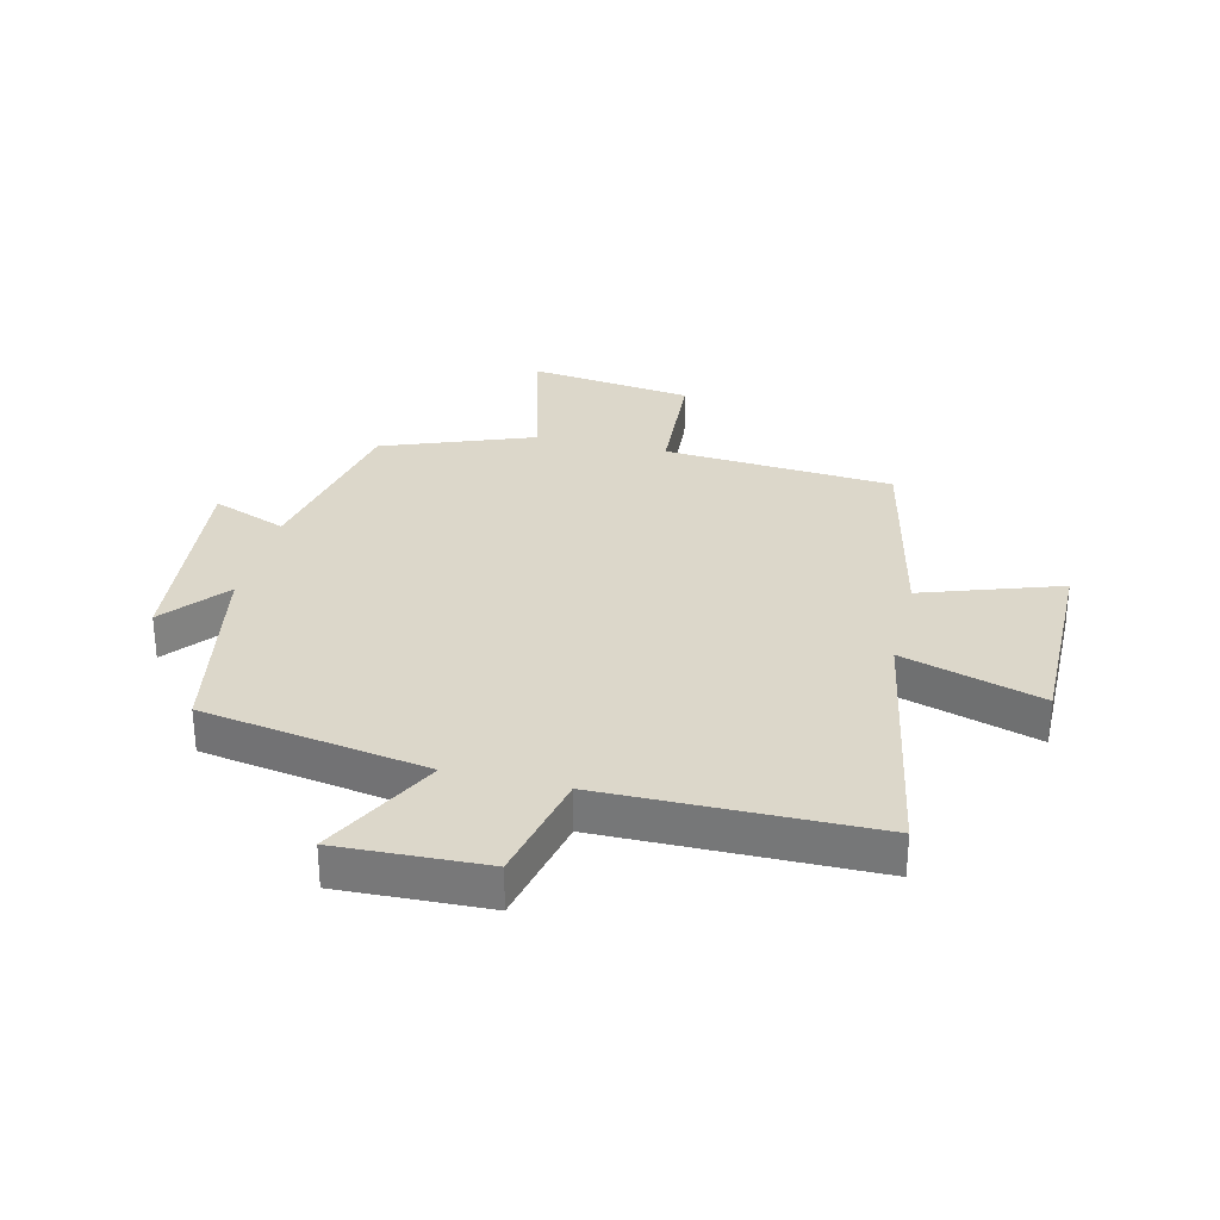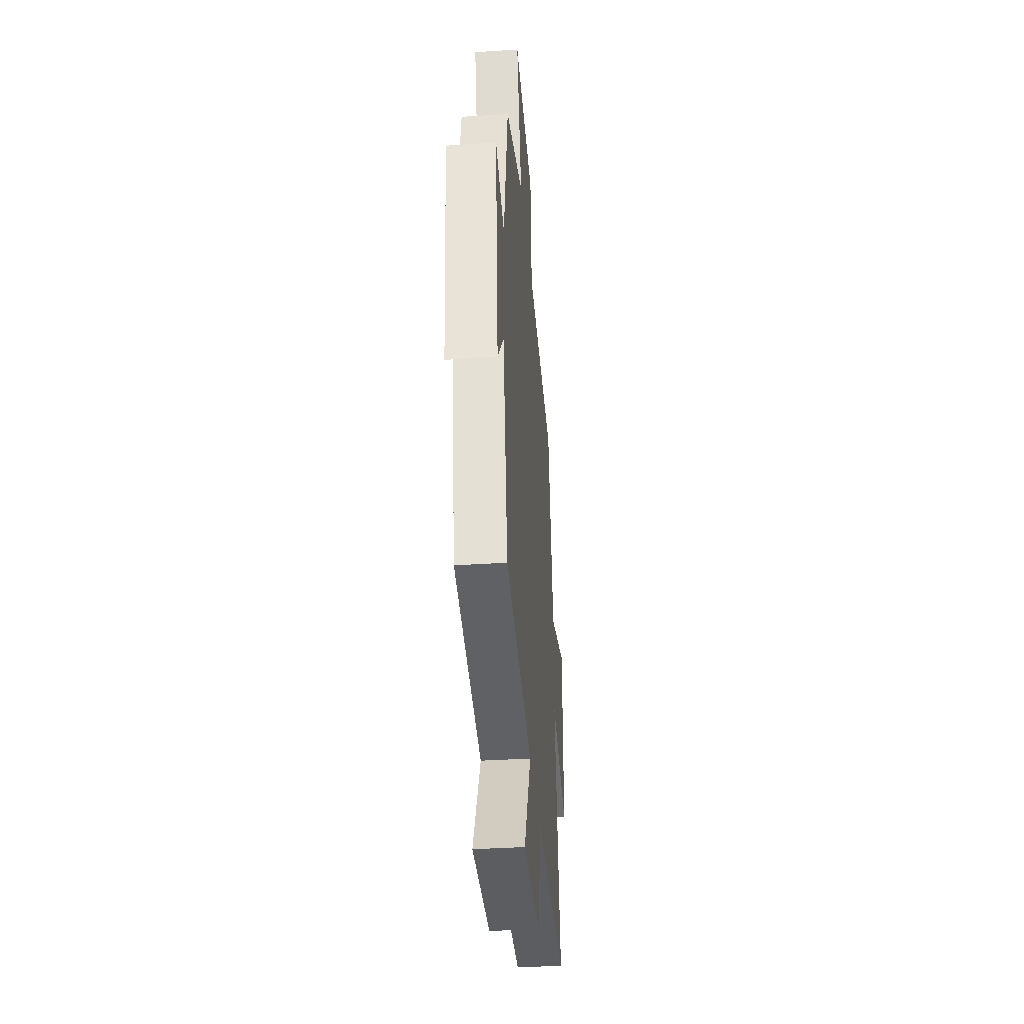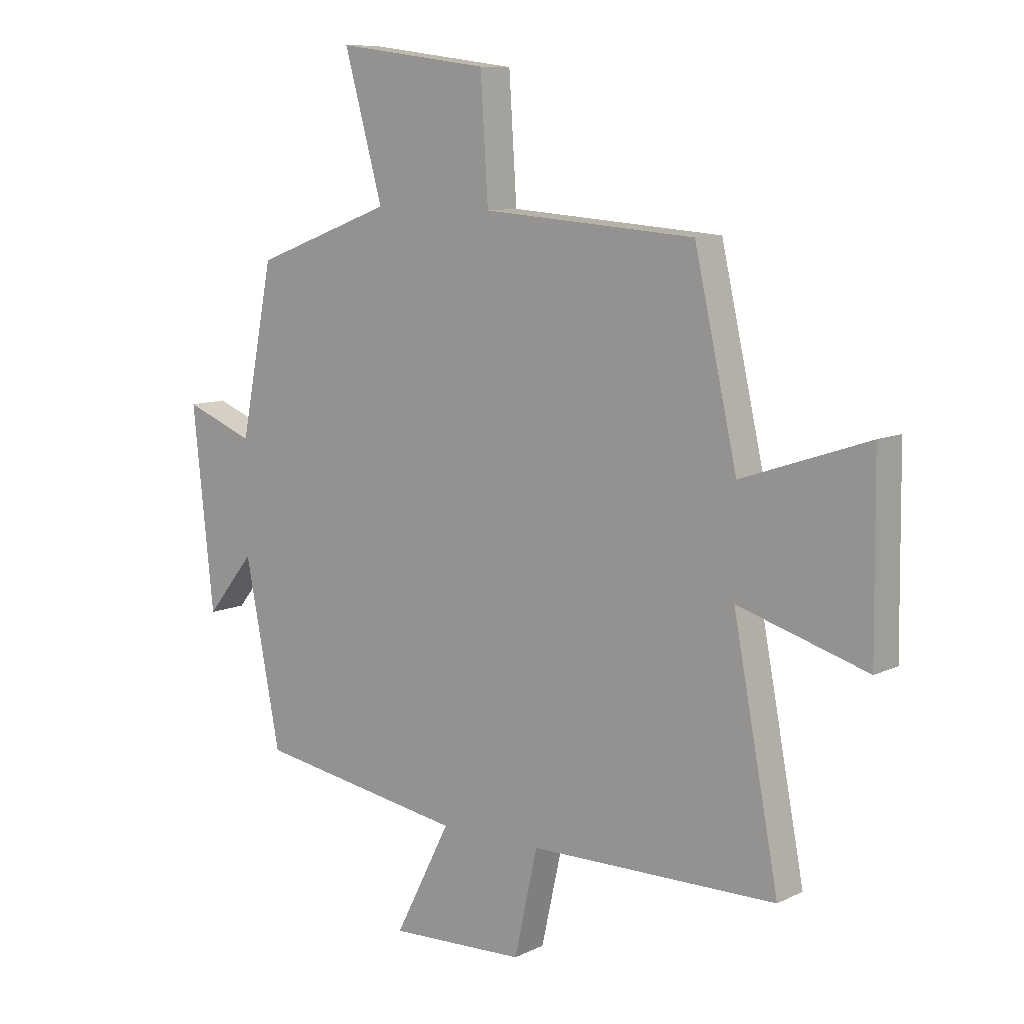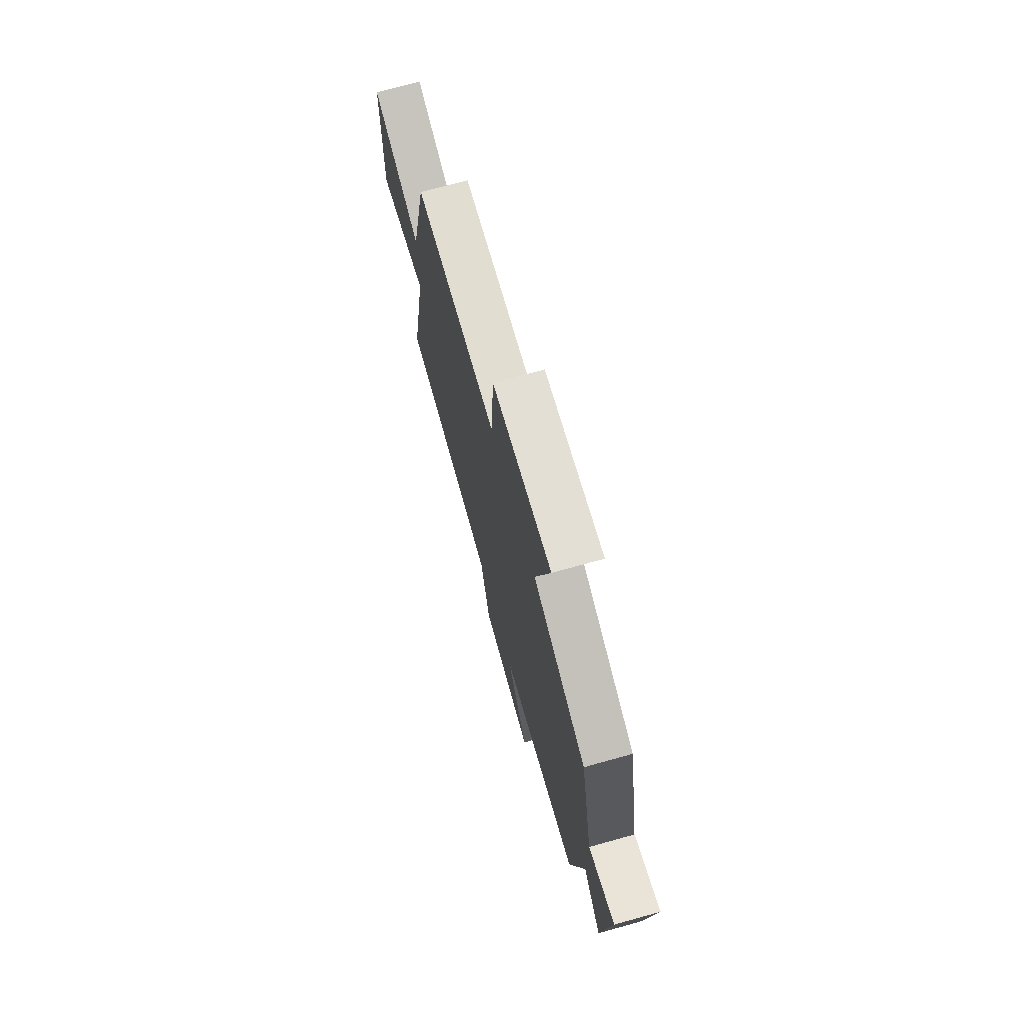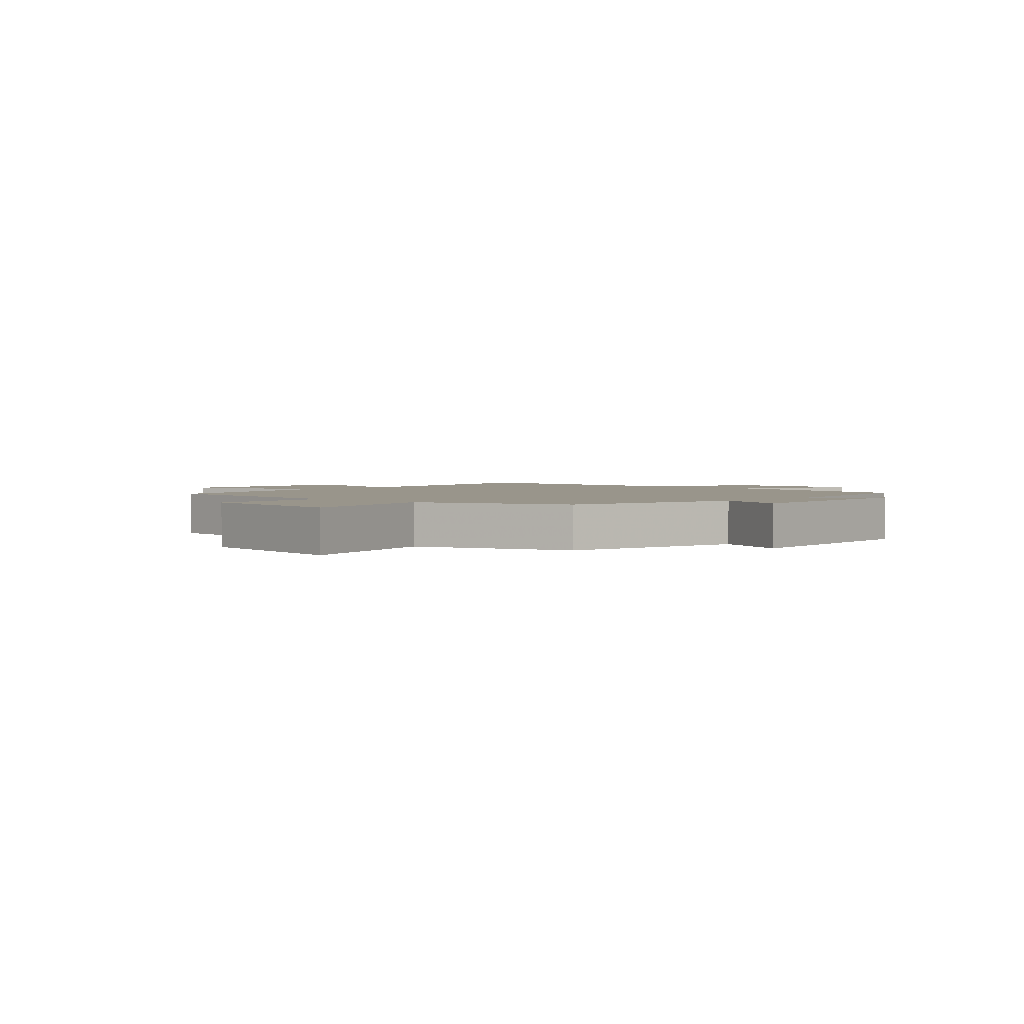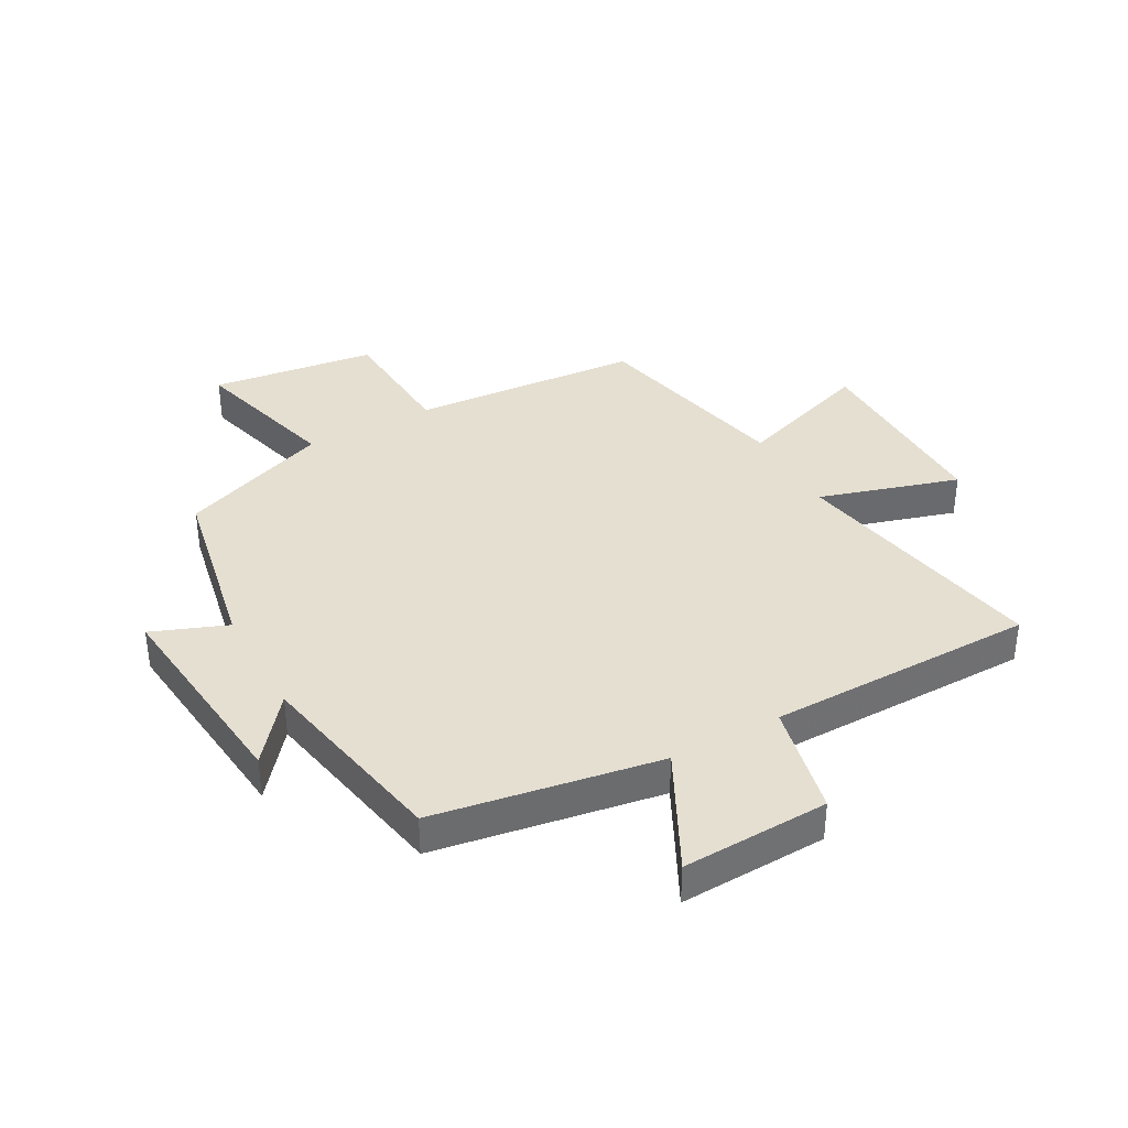
<metadata>
{"format":"obj","ext":"obj","renderer":"f3d","projection":"perspective","resolution":1024,"background":"white","views":[{"elev":30.5,"azim":-166.3,"up":"+Y"},{"elev":-37.7,"azim":94.8,"up":"+Z"},{"elev":9.6,"azim":-141.1,"up":"+Z"},{"elev":72.5,"azim":74.5,"up":"+Z"},{"elev":2.2,"azim":44.0,"up":"+Y"},{"elev":37.3,"azim":151.2,"up":"+Y"}]}
</metadata>
<code>
v 0.44 0.07 0.404
v 0.5 0.07 0.099
v 0.626 0.07 0.148
v 0.588 0.07 -0.214
v 0.5 0.07 -0.105
v 0.436 0.07 -0.437
v 0.056 0.07 -0.5
v 0.158 0.07 -0.701
v -0.09 0.07 -0.691
v -0.132 0.07 -0.5
v -0.583 0.07 -0.496
v -0.5 0.07 -0.058
v -0.735 0.07 -0.129
v -0.731 0.07 0.205
v -0.5 0.07 0.126
v -0.422 0.07 0.472
v -0.035 0.07 0.5
v -0.021 0.07 0.718
v 0.257 0.07 0.754
v 0.187 0.07 0.5
v 0.44 0 0.404
v 0.5 0 0.099
v 0.626 0 0.148
v 0.588 0 -0.214
v 0.5 0 -0.105
v 0.436 0 -0.437
v 0.056 0 -0.5
v 0.158 0 -0.701
v -0.09 0 -0.691
v -0.132 0 -0.5
v -0.583 0 -0.496
v -0.5 0 -0.058
v -0.735 0 -0.129
v -0.731 0 0.205
v -0.5 0 0.126
v -0.422 0 0.472
v -0.035 0 0.5
v -0.021 0 0.718
v 0.257 0 0.754
v 0.187 0 0.5
f 17 18 19 20
f 20 1 2
f 17 20 2
f 16 17 2
f 15 16 2
f 12 13 14 15
f 12 15 2
f 10 11 12 2
f 7 8 9 10
f 7 10 2
f 6 7 2
f 5 6 2
f 2 3 4 5
f 40 39 38 37
f 22 21 40
f 22 40 37
f 22 37 36
f 22 36 35
f 35 34 33 32
f 22 35 32
f 22 32 31 30
f 30 29 28 27
f 22 30 27
f 22 27 26
f 22 26 25
f 25 24 23 22
f 1 21 22 2
f 2 22 23 3
f 3 23 24 4
f 4 24 25 5
f 5 25 26 6
f 6 26 27 7
f 7 27 28 8
f 8 28 29 9
f 9 29 30 10
f 10 30 31 11
f 11 31 32 12
f 12 32 33 13
f 13 33 34 14
f 14 34 35 15
f 15 35 36 16
f 16 36 37 17
f 17 37 38 18
f 18 38 39 19
f 19 39 40 20
f 20 40 21 1

</code>
